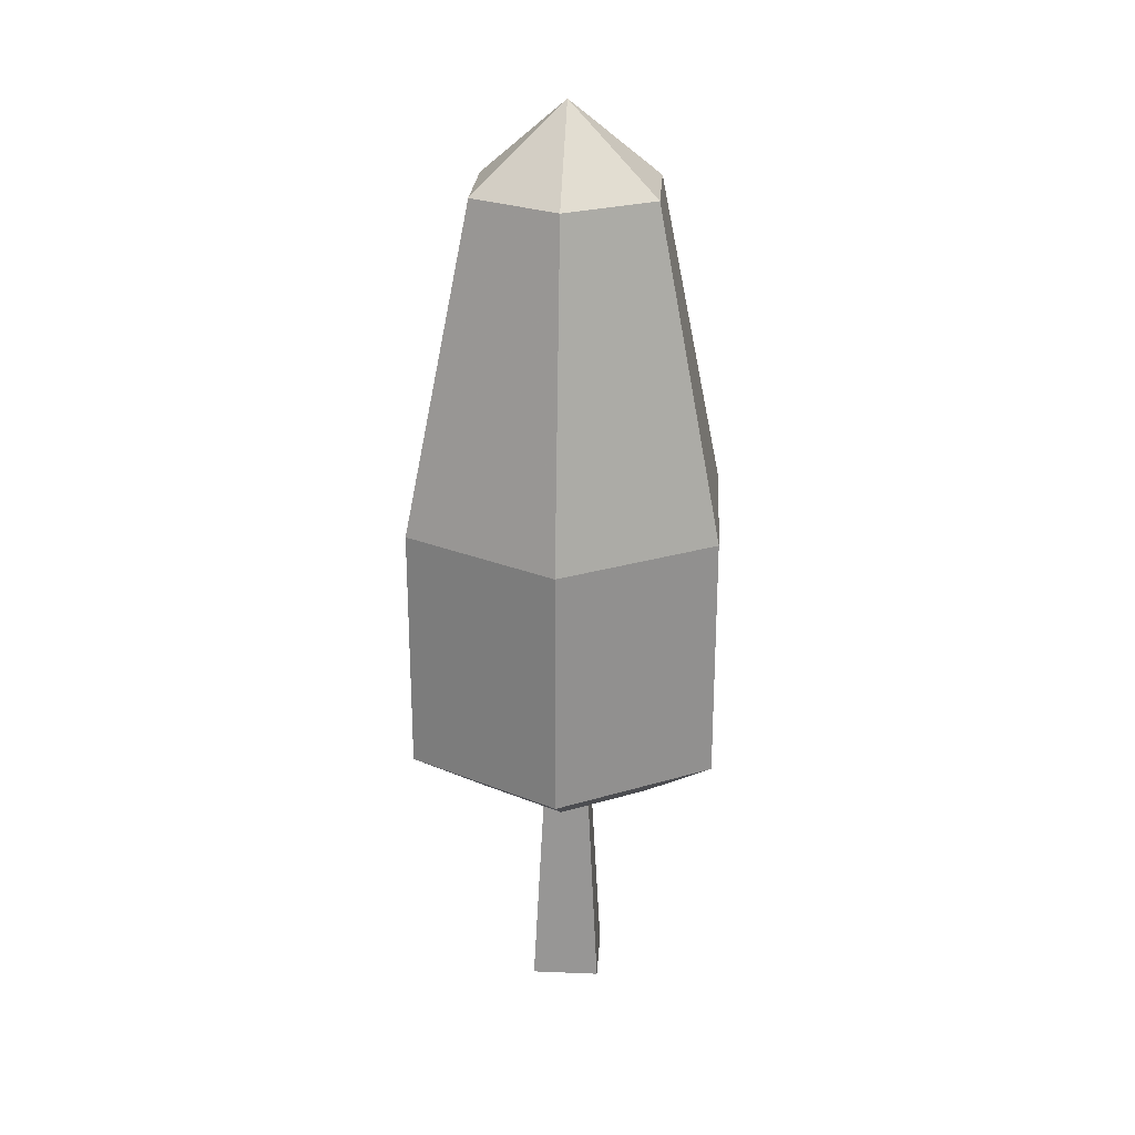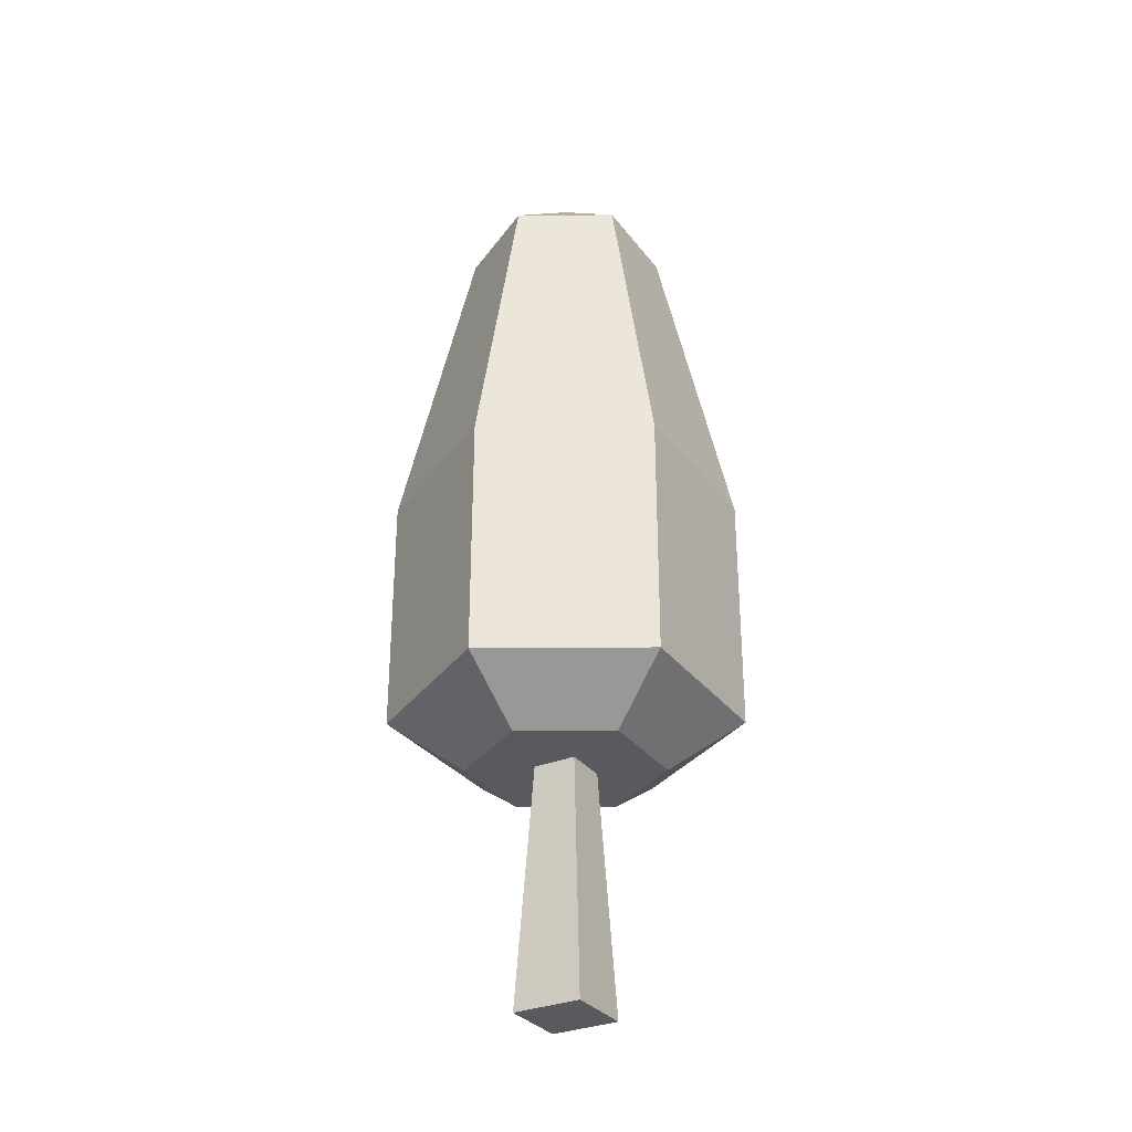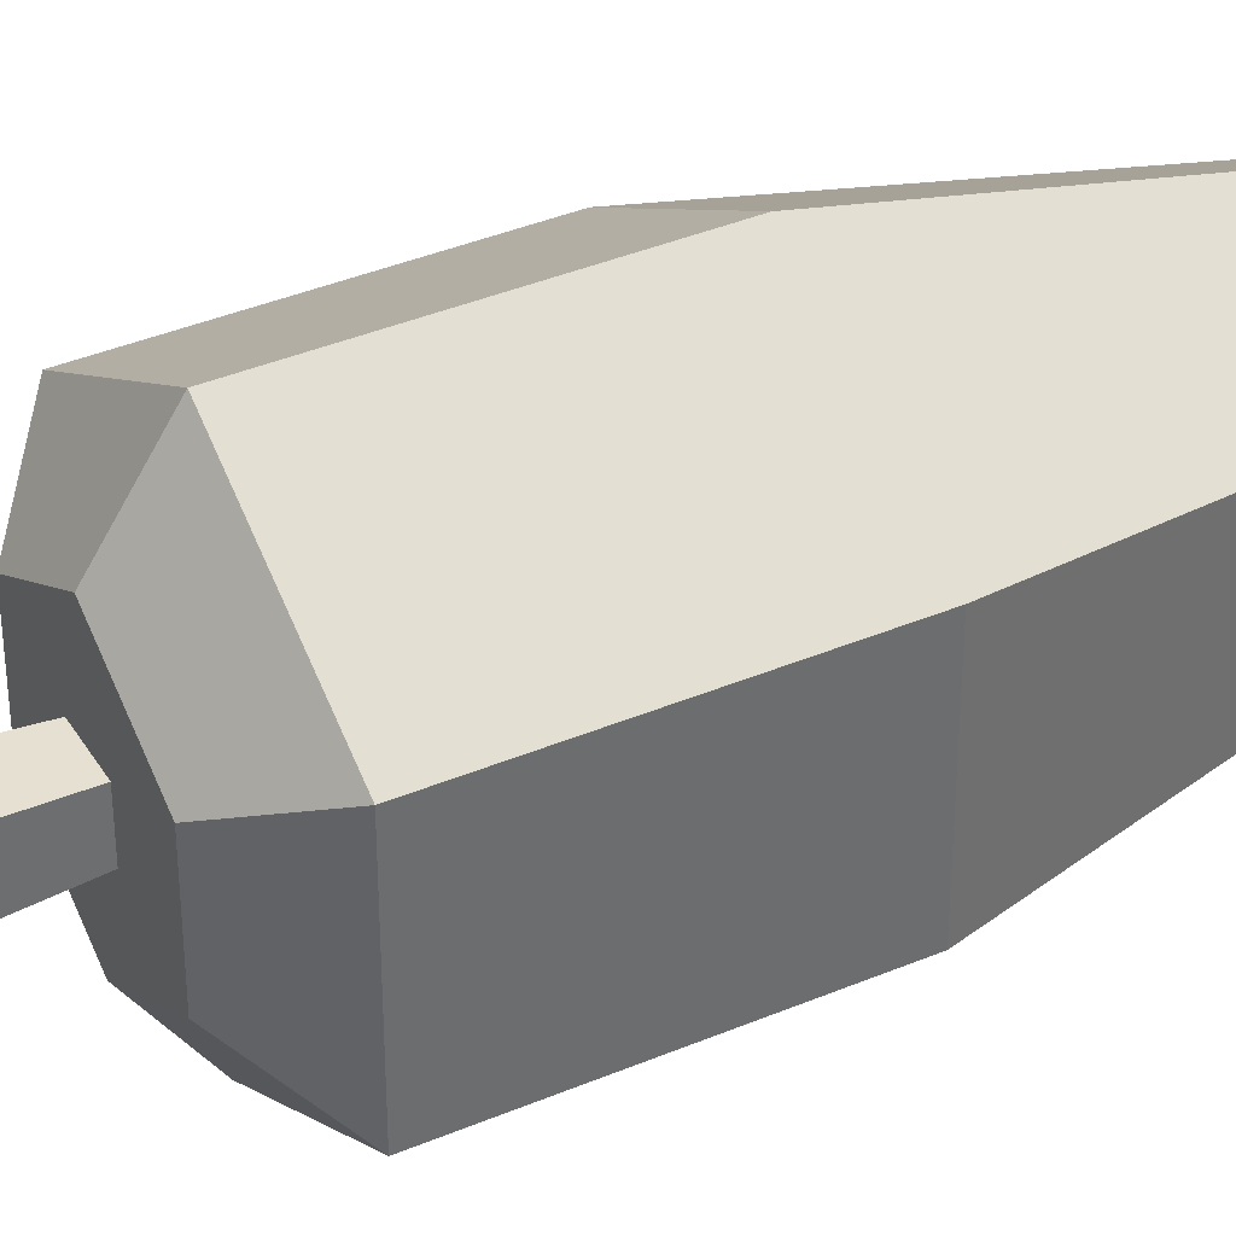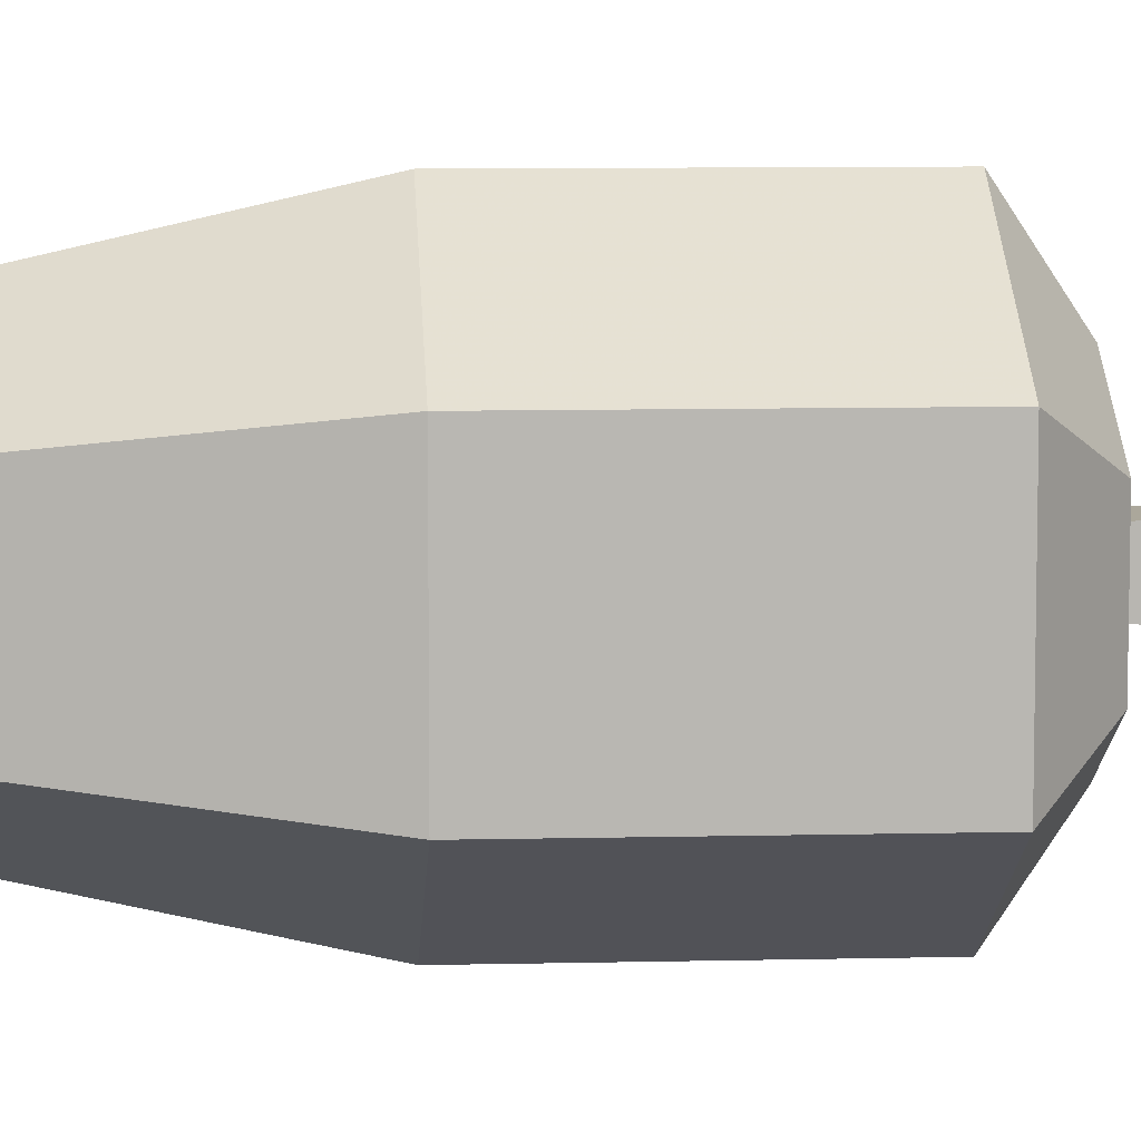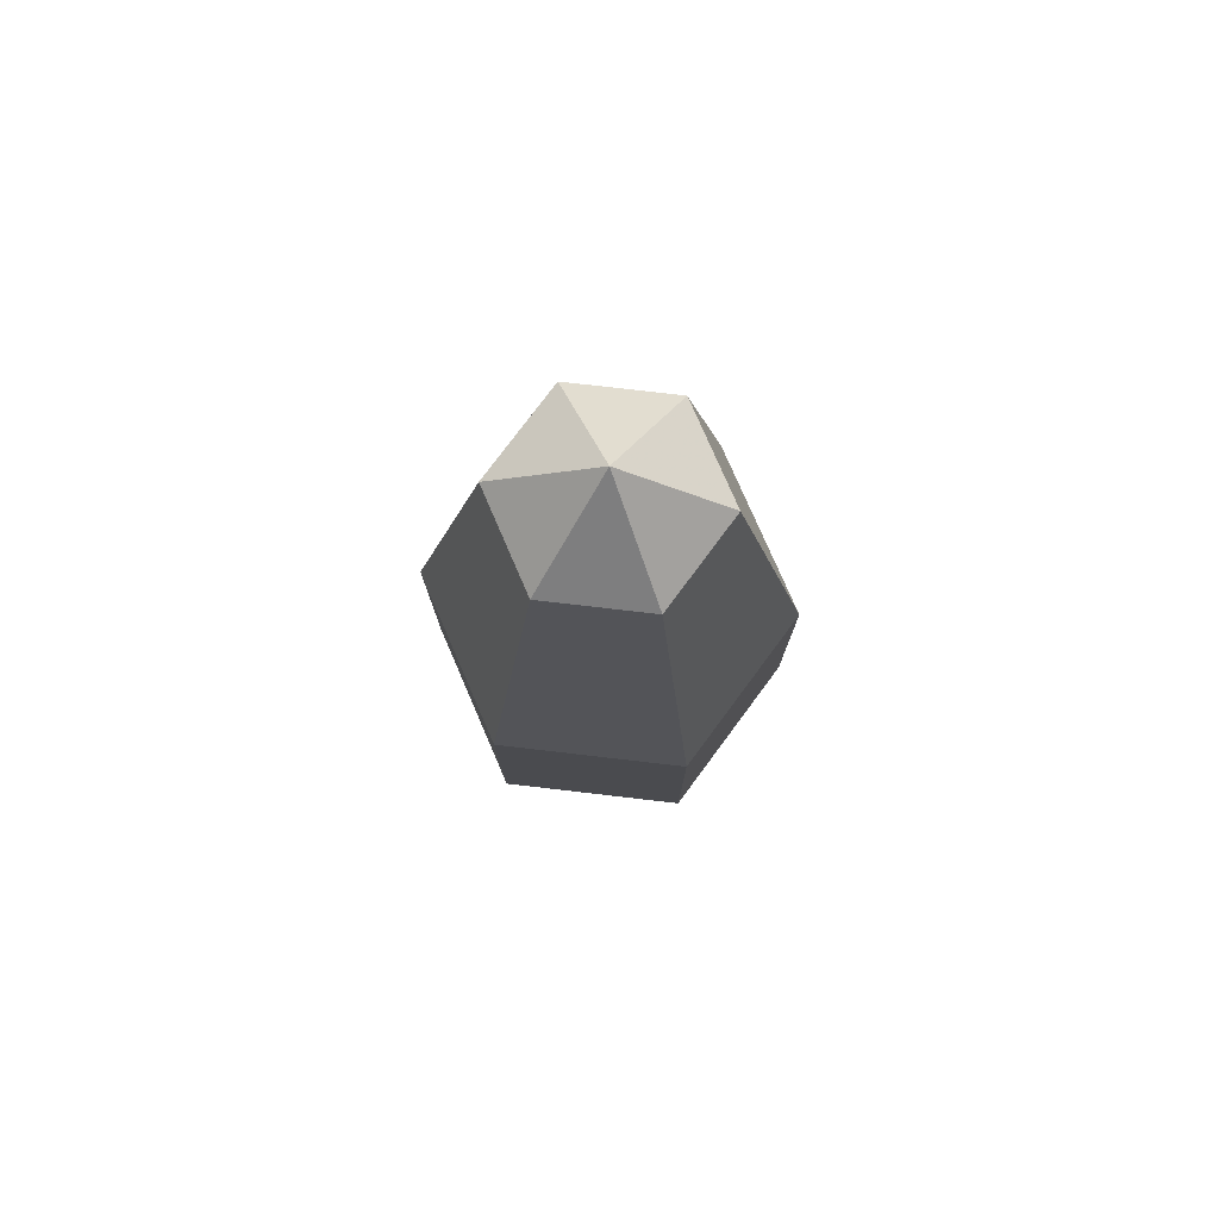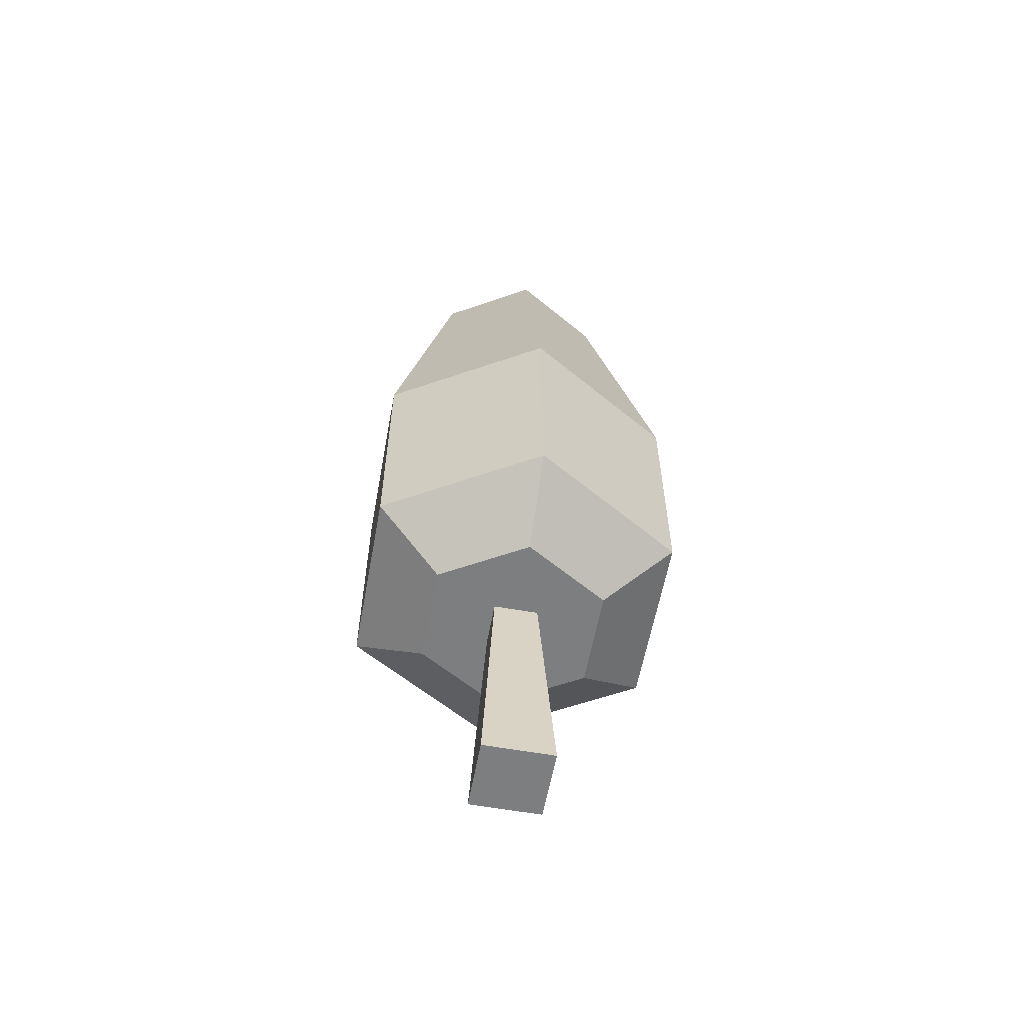
<metadata>
{"format":"obj","ext":"obj","renderer":"f3d","projection":"perspective","resolution":1024,"background":"white","views":[{"elev":24.5,"azim":-176.2,"up":"+Y"},{"elev":-31.4,"azim":30.5,"up":"+Y"},{"elev":38.4,"azim":61.9,"up":"+Z"},{"elev":8.4,"azim":-93.8,"up":"+Z"},{"elev":77.2,"azim":36.6,"up":"+Y"},{"elev":-59.3,"azim":-10.4,"up":"+Y"}]}
</metadata>
<code>
o Mesh1_Oak_Fall_Model
v 0.968 0 -0.7301
v 0.968 0 -1.09
v 0.9023 1.27 -1.024
v 0.9023 1.27 -0.7957
v 0.6082 0 -0.7301
v 0.6082 0 -1.09
v 0.6738 1.27 -0.7957
v 0.6738 1.27 -1.024
v 1.576 1.534 -1.365
v 0.7881 1.534 -1.82
v 0.7881 2.817 -1.82
v 1.576 2.817 -1.365
v 1.229 1.27 -1.165
v 0.7881 1.27 -1.42
v 0.3468 1.27 -1.165
v 0 1.534 -1.365
v 0 1.534 -0.455
v 0.3468 1.27 -0.6552
v 0 2.817 -0.455
v 0 2.817 -1.365
v 0.7881 1.534 0
v 0.7881 2.817 0
v 0.7881 1.27 -0.4004
v 1.229 1.27 -0.6552
v 1.576 1.534 -0.455
v 1.576 2.817 -0.455
v 1.245 4.508 -1.174
v 1.245 4.508 -0.6461
v 0.7881 4.508 -1.438
v 0.331 4.508 -1.174
v 0.331 4.508 -0.6461
v 0.7881 4.934 -0.91
v 0.7881 4.508 -0.3822
f 1 2 3 4
f 2 1 5 6
f 5 7 8 6
f 1 4 7 5
f 6 8 3 2
f 9 10 11 12
f 9 13 14 10
f 15 16 10 14
f 17 16 15 18
f 16 17 19 20
f 17 21 22 19
f 23 21 17 18
f 24 25 21 23
f 9 25 24 13
f 24 4 13
f 23 4 24
f 23 7 4
f 18 7 23
f 7 18 8
f 18 14 8
f 14 18 15
f 8 14 3
f 3 14 13
f 3 13 4
f 25 9 12 26
f 26 12 27 28
f 11 29 27 12
f 20 30 29 11
f 31 30 20 19
f 31 32 30
f 33 32 31
f 32 33 28
f 26 28 33 22
f 22 33 31 19
f 21 25 26 22
f 27 32 28
f 29 32 27
f 30 32 29
f 10 16 20 11

</code>
